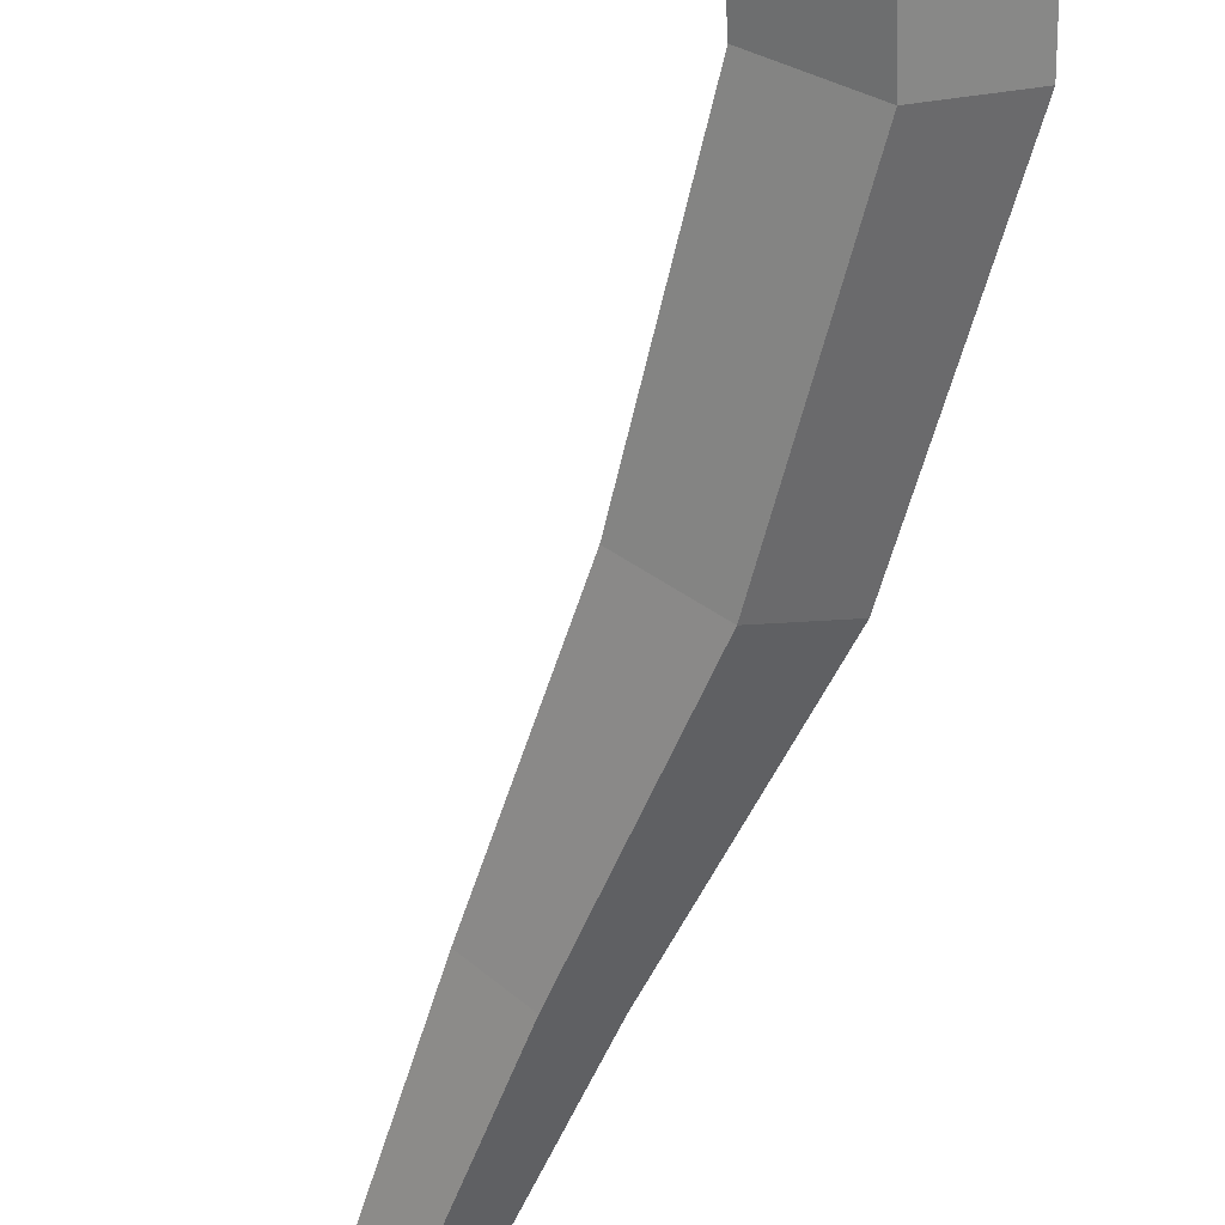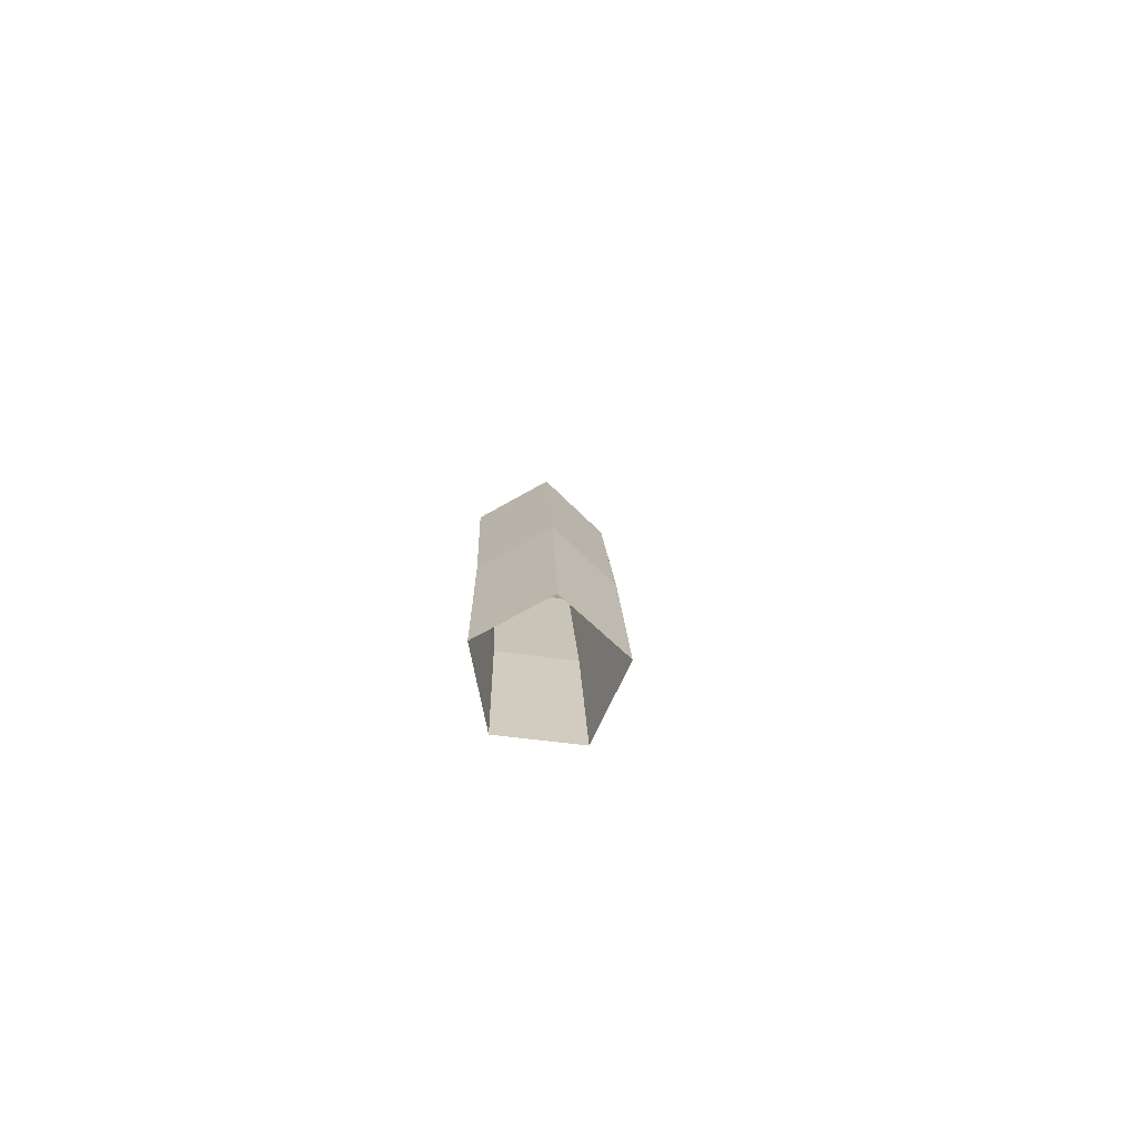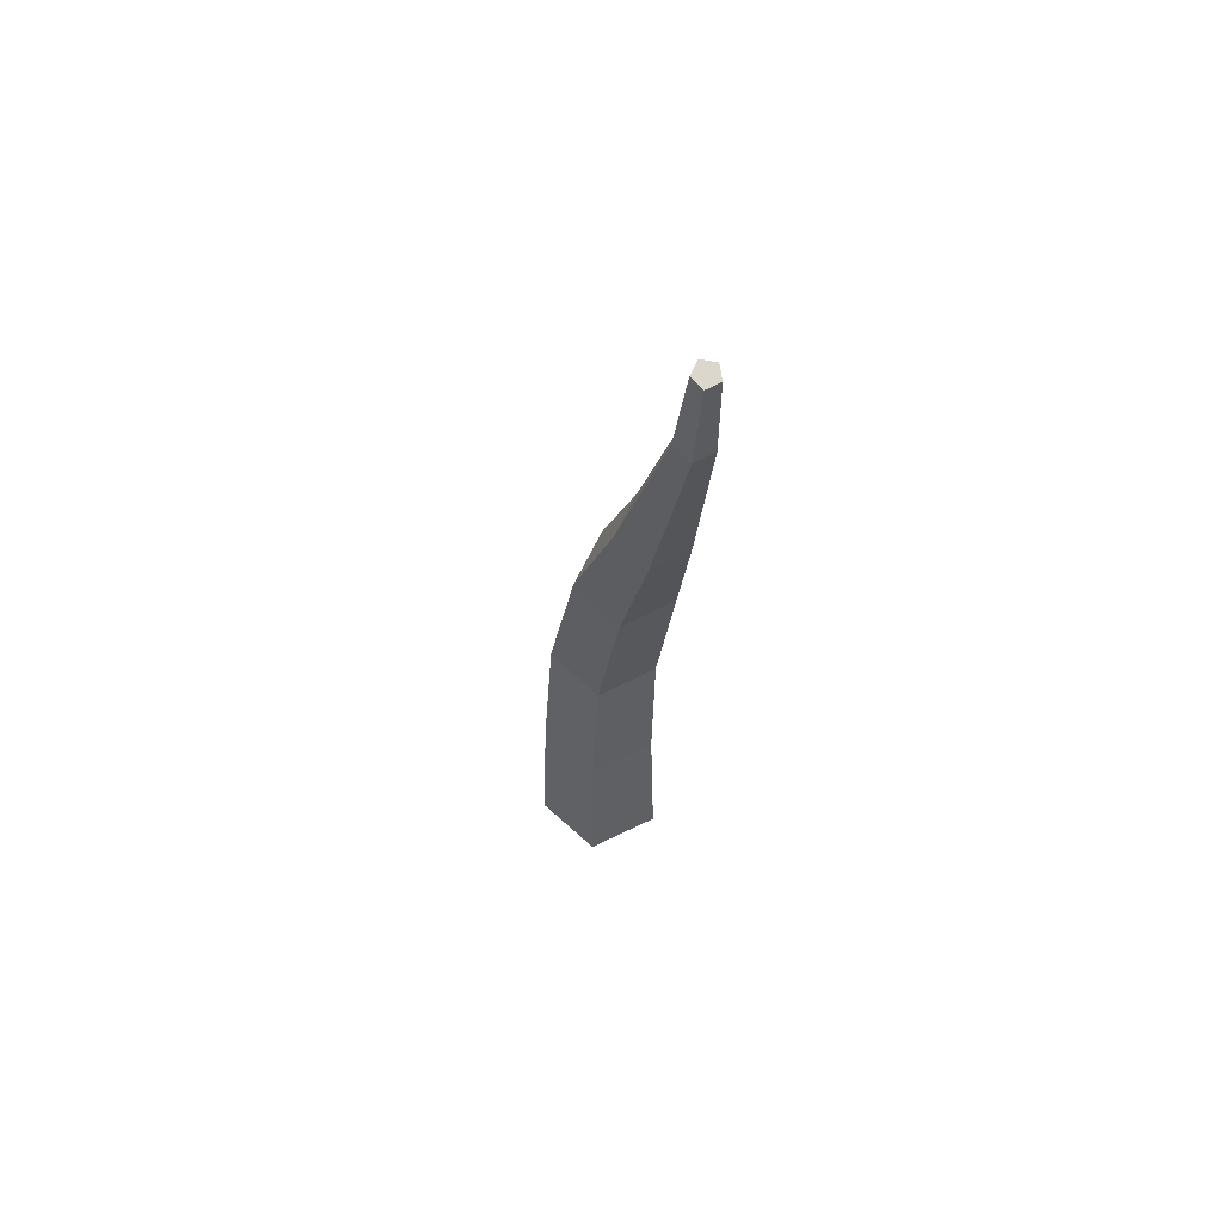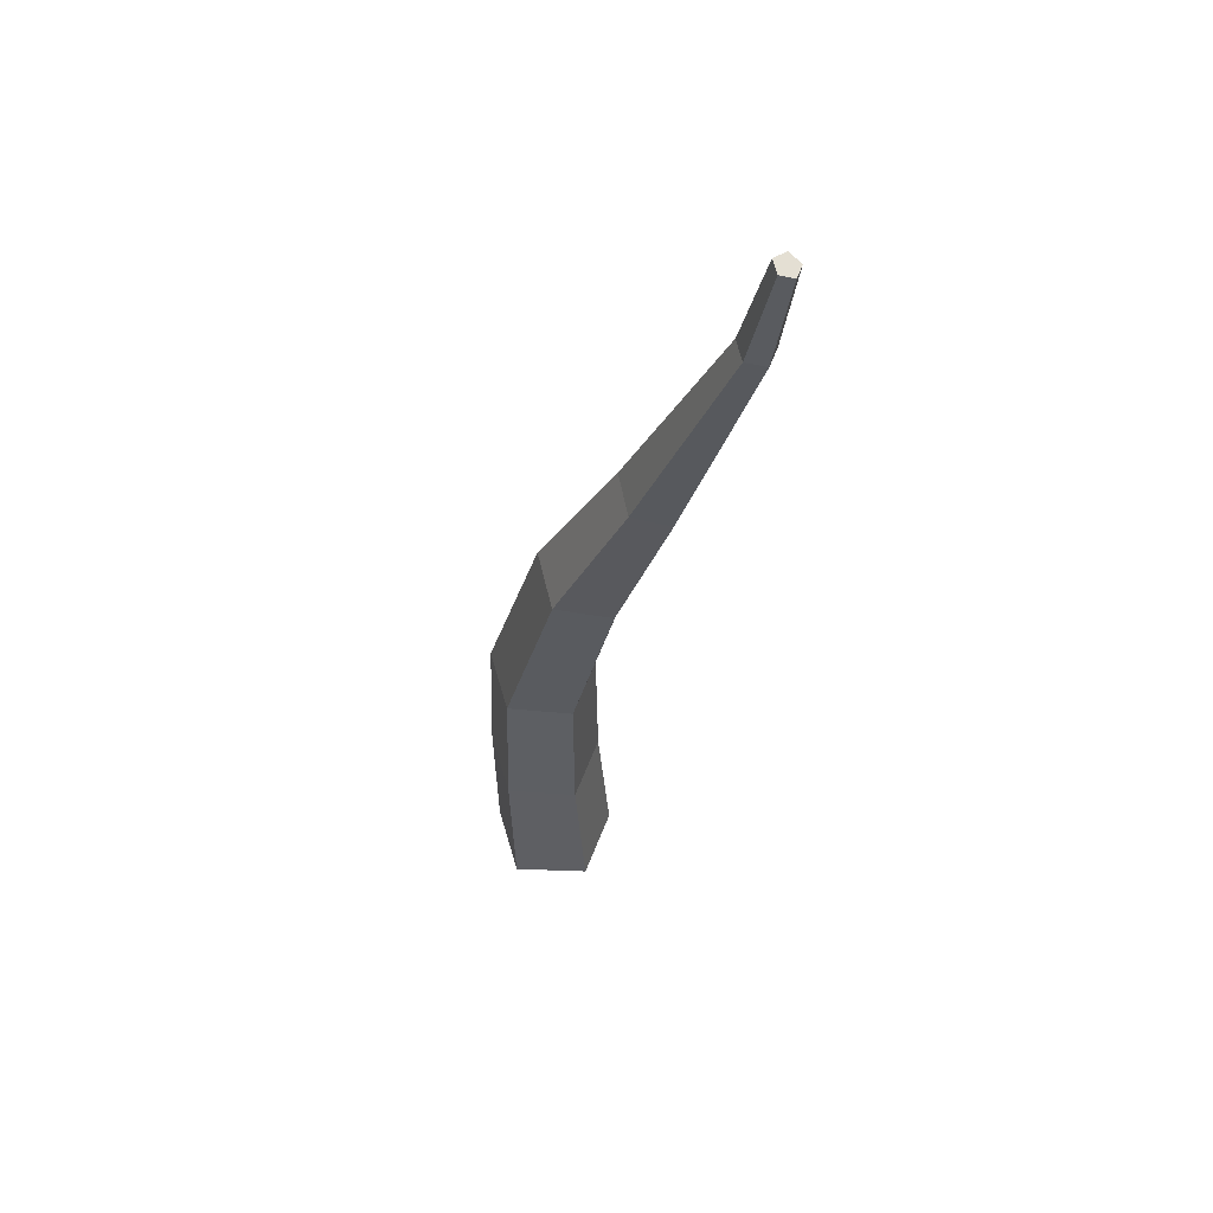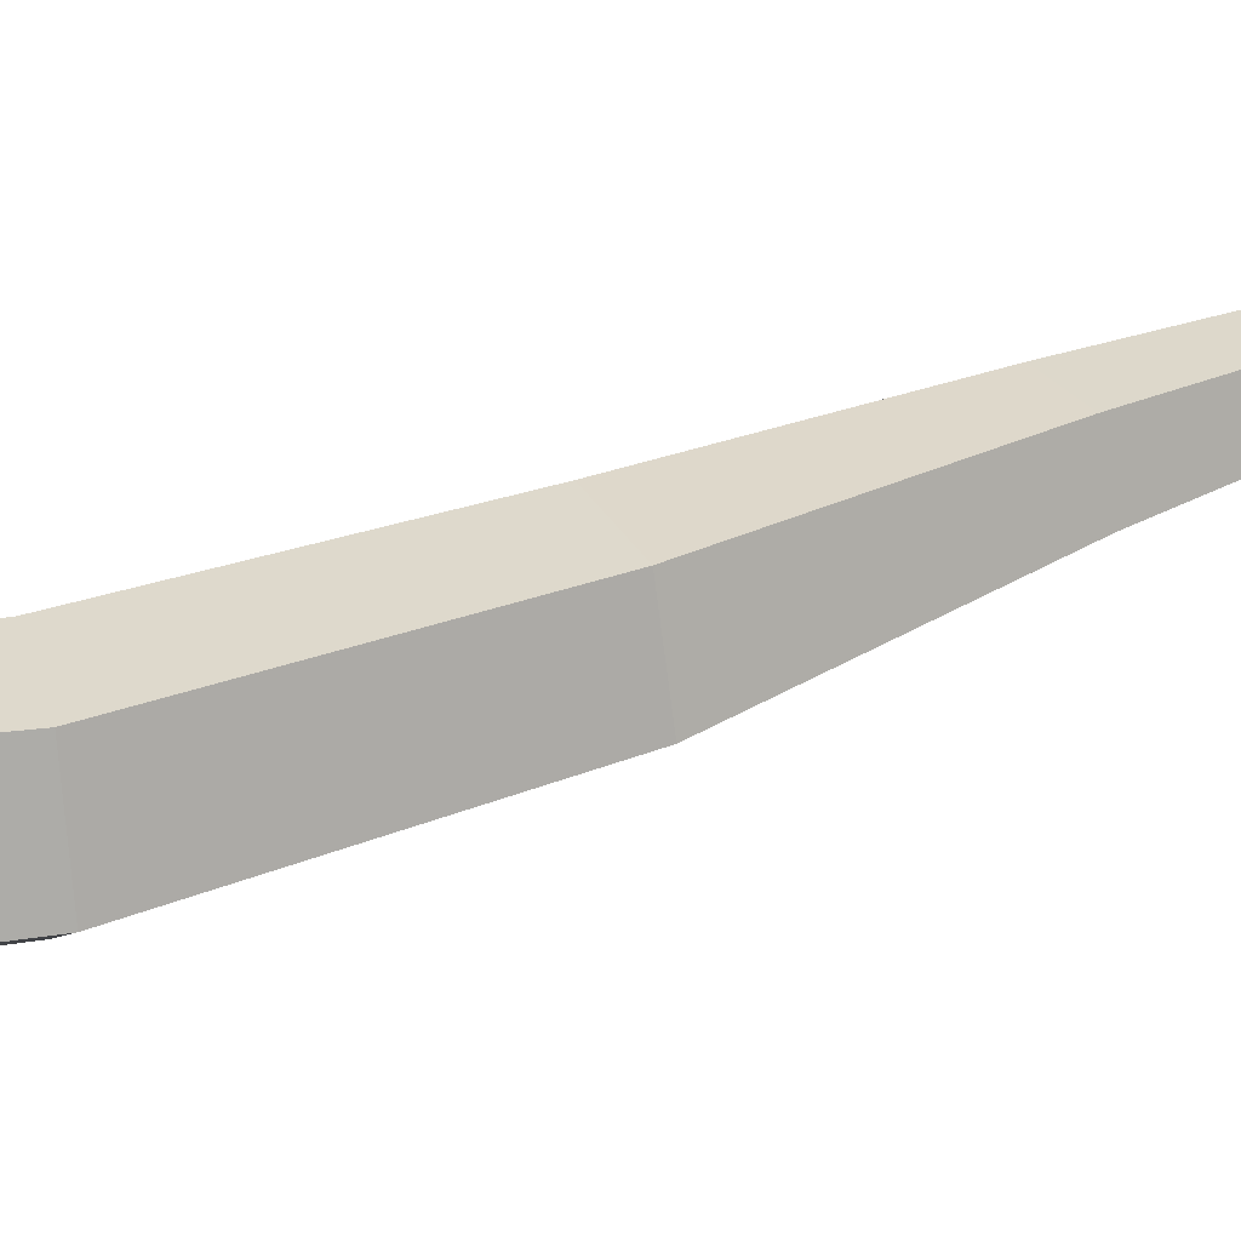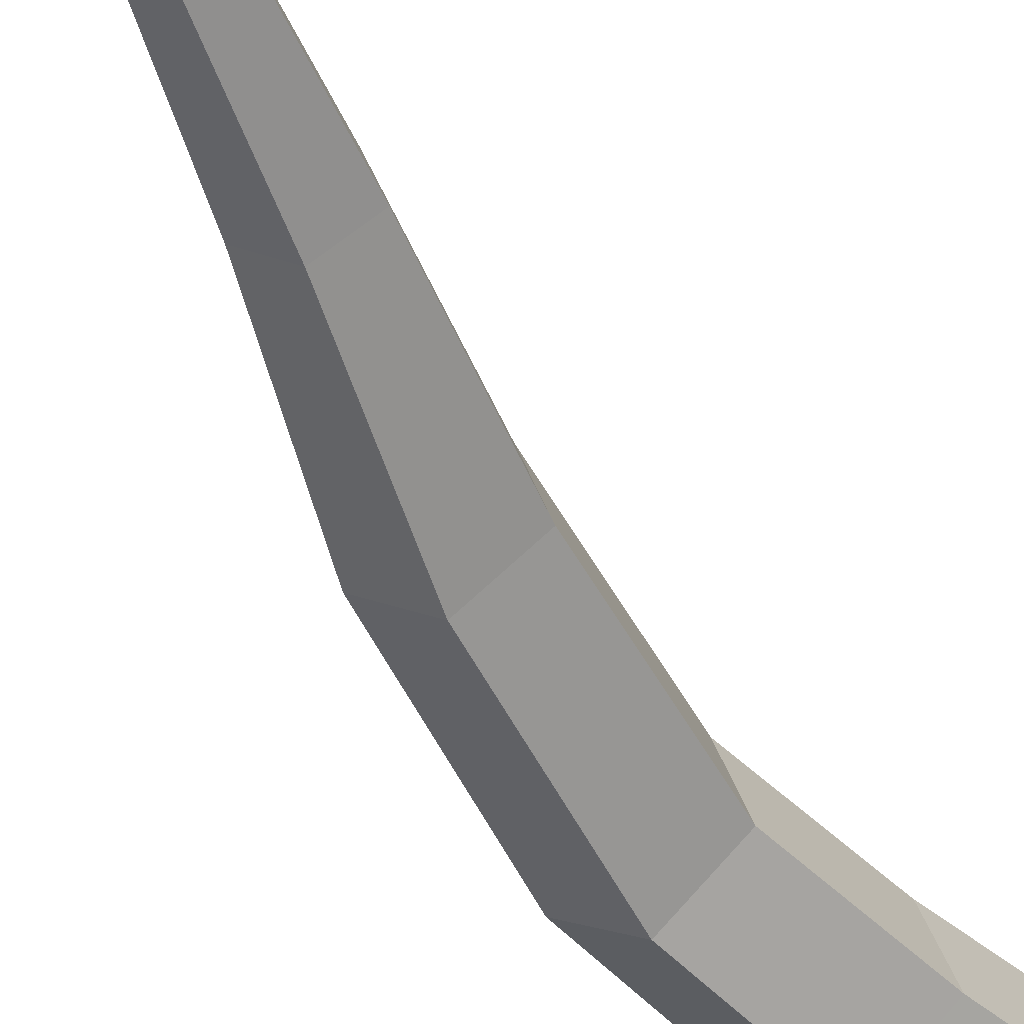
<metadata>
{"format":"obj","ext":"obj","renderer":"f3d","projection":"perspective","resolution":1024,"background":"white","views":[{"elev":-65.1,"azim":0.0,"up":"+Z"},{"elev":-72.0,"azim":101.1,"up":"+Y"},{"elev":56.3,"azim":-99.7,"up":"+Y"},{"elev":53.7,"azim":-141.8,"up":"+Y"},{"elev":31.7,"azim":81.4,"up":"+Z"},{"elev":-45.8,"azim":-139.7,"up":"+Z"}]}
</metadata>
<code>
g Simple_Tree_NoLeaves_m_07
v 0 0 -0.3
v -0.2853 0 -0.09262
v -0.1763 0 0.2427
v 0.1763 0 0.2427
v 0.2853 0 -0.0927
v 0.05022 0.6755 -0.2676
v -0.2124 0.6536 -0.07441
v -0.1121 0.662 0.2347
v 0.2125 0.6891 0.2326
v 0.3129 0.6974 -0.07783
v 0.06457 1.336 -0.2228
v -0.1813 1.304 -0.03994
v -0.08741 1.316 0.2505
v 0.2165 1.355 0.2472
v 0.3105 1.368 -0.04526
v -0.4735 2.971 -0.01558
v -0.6174 2.909 0.09724
v -0.5624 2.933 0.2818
v -0.3845 3.009 0.283
v -0.3295 3.033 0.09925
v 0.05113 2.281 0.02366
v -0.03005 2.257 0.288
v -0.2928 2.179 0.2888
v -0.374 2.154 0.02501
v -0.1614 2.218 -0.1389
v -0.8752 4.033 0.1144
v -0.9514 4.009 0.1723
v -0.9223 4.018 0.2663
v -0.8281 4.048 0.2664
v -0.799 4.057 0.1725
v -0.9685 4.499 0.145
v -1.021 4.483 0.1848
v -1.001 4.489 0.2493
v -0.9362 4.509 0.2493
v -0.9162 4.516 0.1848
f 4 9 8 3
f 2 7 6 1
f 5 10 9 4
f 3 8 7 2
f 1 6 10 5
f 10 6 11 15
f 8 9 14 13
f 6 7 12 11
f 9 10 15 14
f 7 8 13 12
f 22 21 20 19
f 24 23 18 17
f 21 25 16 20
f 23 22 19 18
f 25 24 17 16
f 11 12 24 25
f 13 14 22 23
f 15 11 25 21
f 12 13 23 24
f 14 15 21 22
f 20 16 26 30
f 18 19 29 28
f 16 17 27 26
f 19 20 30 29
f 17 18 28 27
f 27 28 33 32
f 30 26 31 35
f 28 29 34 33
f 26 27 32 31
f 29 30 35 34
f 31 34 35
f 32 33 34 31

</code>
